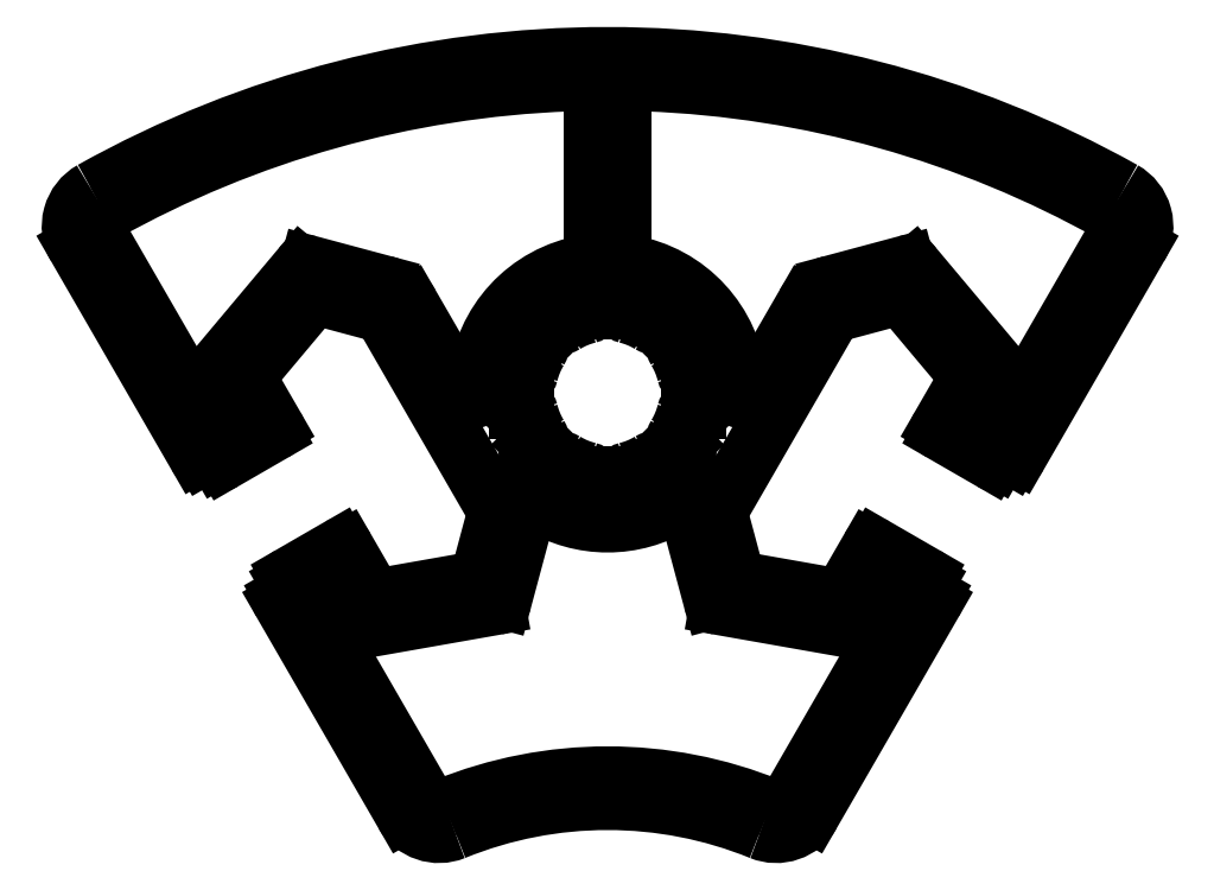
<metadata>
{"format":"dxf","ext":"dxf","renderer":"ezdxf+matplotlib","layout":"modelspace","background":"white","min_lineweight":24,"dpi":150}
</metadata>
<code>
0
SECTION
2
ENTITIES
0
ARC
8
0
10
1143
20
708
30
0
40
1
50
150
51
195
0
LINE
8
0
10
1149
20
720
30
0
11
1142
21
708.5
31
0
0
LINE
8
0
10
1142
20
707.7
30
0
11
1143
21
704.2
31
0
0
ARC
8
0
10
1150
20
719.5
30
0
40
1
50
105
51
150
0
ARC
8
0
10
1144
20
704.4
30
0
40
0.5
50
195
51
260
0
LINE
8
0
10
1153
20
721.4
30
0
11
1150
21
720.5
31
0
0
LINE
8
0
10
1144
20
703.9
30
0
11
1149
21
702.8
31
0
0
ARC
8
0
10
1153
20
720.9
30
0
40
0.5
50
40
51
105
0
ARC
8
0
10
1150
20
703.3
30
0
40
0.5
50
260
51
330
0
LINE
8
0
10
1158
20
716.7
30
0
11
1154
21
721.2
31
0
0
LINE
8
0
10
1150
20
703.1
30
0
11
1152
21
705.8
31
0
0
ARC
8
0
10
1157
20
716.4
30
0
40
0.5
50
330
51
40
0
ARC
8
0
10
1152
20
705.7
30
0
40
0.3
50
60
51
150
0
LINE
8
0
10
1156
20
713.4
30
0
11
1158
21
716.2
31
0
0
LINE
8
0
10
1152
20
705.9
30
0
11
1155
21
704.2
31
0
0
ARC
8
0
10
1156
20
713.3
30
0
40
0.3
50
150
51
240
0
ARC
8
0
10
1155
20
704
30
0
40
0.3
50
330
51
60
0
LINE
8
0
10
1159
20
711.3
30
0
11
1156
21
713
31
0
0
LINE
8
0
10
1155
20
703.8
30
0
11
1155
21
703.3
31
0
0
ARC
8
0
10
1159
20
711.6
30
0
40
0.3
50
240
51
330
0
LINE
8
0
10
1155
20
703.3
30
0
11
1155
21
702.9
31
0
0
LINE
8
0
10
1160
20
711.9
30
0
11
1159
21
711.4
31
0
0
ARC
8
0
10
1155
20
702.7
30
0
40
0.3
50
330
51
60
0
LINE
8
0
10
1160
20
711.6
30
0
11
1160
21
711.9
31
0
0
LINE
8
0
10
1155
20
702.5
30
0
11
1148
21
689.6
31
0
0
ARC
8
0
10
1161
20
711.9
30
0
40
0.3
50
240
51
330
0
ARC
8
0
10
1146
20
690.9
30
0
40
2.5
50
247.9
51
330
0
LINE
8
0
10
1168
20
724.5
30
0
11
1161
21
711.7
31
0
0
ARC
8
0
10
1135
20
665.4
30
0
40
25
50
67.86
51
112.1
0
ARC
8
0
10
1166
20
725.7
30
0
40
2.5
50
330
51
60.81
0
ARC
8
0
10
1125
20
690.9
30
0
40
2.5
50
210
51
292.1
0
ARC
8
0
10
1135
20
671.1
30
0
40
65
50
60.81
51
119.2
0
LINE
8
0
10
1115
20
702.5
30
0
11
1123
21
689.6
31
0
0
ARC
8
0
10
1105
20
725.7
30
0
40
2.5
50
119.2
51
210
0
ARC
8
0
10
1116
20
702.7
30
0
40
0.3
50
120
51
210
0
LINE
8
0
10
1103
20
724.5
30
0
11
1110
21
711.7
31
0
0
LINE
8
0
10
1116
20
703.3
30
0
11
1116
21
702.9
31
0
0
ARC
8
0
10
1110
20
711.9
30
0
40
0.3
50
210
51
300
0
LINE
8
0
10
1116
20
703.8
30
0
11
1116
21
703.3
31
0
0
LINE
8
0
10
1111
20
711.6
30
0
11
1111
21
711.9
31
0
0
ARC
8
0
10
1116
20
704
30
0
40
0.3
50
120
51
210
0
LINE
8
0
10
1111
20
711.9
30
0
11
1111
21
711.4
31
0
0
LINE
8
0
10
1119
20
705.9
30
0
11
1116
21
704.2
31
0
0
ARC
8
0
10
1112
20
711.6
30
0
40
0.3
50
210
51
300
0
ARC
8
0
10
1119
20
705.7
30
0
40
0.3
50
30
51
120
0
LINE
8
0
10
1112
20
711.3
30
0
11
1115
21
713
31
0
0
LINE
8
0
10
1121
20
703.1
30
0
11
1119
21
705.8
31
0
0
ARC
8
0
10
1115
20
713.3
30
0
40
0.3
50
300
51
30
0
ARC
8
0
10
1121
20
703.3
30
0
40
0.5
50
210
51
280
0
LINE
8
0
10
1115
20
713.4
30
0
11
1113
21
716.2
31
0
0
LINE
8
0
10
1127
20
703.9
30
0
11
1121
21
702.8
31
0
0
ARC
8
0
10
1114
20
716.4
30
0
40
0.5
50
140
51
210
0
ARC
8
0
10
1127
20
704.4
30
0
40
0.5
50
280
51
345
0
LINE
8
0
10
1113
20
716.7
30
0
11
1117
21
721.2
31
0
0
LINE
8
0
10
1129
20
707.7
30
0
11
1128
21
704.2
31
0
0
ARC
8
0
10
1118
20
720.9
30
0
40
0.5
50
75
51
140
0
ARC
8
0
10
1128
20
708
30
0
40
1
50
345
51
30
0
LINE
8
0
10
1118
20
721.4
30
0
11
1121
21
720.5
31
0
0
LINE
8
0
10
1122
20
720
30
0
11
1128
21
708.5
31
0
0
ARC
8
0
10
1121
20
719.5
30
0
40
1
50
30
51
75
0
ARC
8
0
10
1118
20
702.7
30
0
40
0.5
50
120
51
210
0
LINE
8
0
10
1117
20
703.1
30
0
11
1118
21
703.5
31
0
0
LINE
8
0
10
1124
20
690.4
30
0
11
1117
21
702.4
31
0
0
ARC
8
0
10
1118
20
703.1
30
0
40
0.5
50
30
51
120
0
ARC
8
0
10
1125
20
690.9
30
0
40
1
50
210
51
292.1
0
LINE
8
0
10
1119
20
703.3
30
0
11
1120
21
701.5
31
0
0
ARC
8
0
10
1135
20
665.4
30
0
40
26.5
50
67.86
51
112.1
0
ARC
8
0
10
1121
20
702
30
0
40
1
50
210
51
280
0
ARC
8
0
10
1146
20
690.9
30
0
40
1
50
247.9
51
330
0
LINE
8
0
10
1121
20
701
30
0
11
1129
21
702.4
31
0
0
LINE
8
0
10
1154
20
702.4
30
0
11
1147
21
690.4
31
0
0
ARC
8
0
10
1129
20
702.9
30
0
40
0.5
50
280
51
345
0
ARC
8
0
10
1153
20
702.7
30
0
40
0.5
50
330
51
60
0
LINE
8
0
10
1129
20
702.7
30
0
11
1131
21
708.4
31
0
0
LINE
8
0
10
1153
20
703.5
30
0
11
1153
21
703.1
31
0
0
ARC
8
0
10
1131
20
708.2
30
0
40
0.5
50
58.22
51
165
0
ARC
8
0
10
1153
20
703.1
30
0
40
0.5
50
60
51
150
0
ARC
8
0
10
1135
20
715.5
30
0
40
8
50
238.2
51
301.8
0
LINE
8
0
10
1151
20
701.5
30
0
11
1152
21
703.3
31
0
0
ARC
8
0
10
1140
20
708.2
30
0
40
0.5
50
15
51
121.8
0
ARC
8
0
10
1150
20
702
30
0
40
1
50
260
51
330
0
LINE
8
0
10
1140
20
708.4
30
0
11
1142
21
702.7
31
0
0
LINE
8
0
10
1142
20
702.4
30
0
11
1150
21
701
31
0
0
ARC
8
0
10
1142
20
702.9
30
0
40
0.5
50
195
51
260
0
LINE
8
0
10
1159
20
713.1
30
0
11
1159
21
713.5
31
0
0
ARC
8
0
10
1159
20
714
30
0
40
0.5
50
150
51
240
0
ARC
8
0
10
1160
20
713.6
30
0
40
0.5
50
240
51
330
0
LINE
8
0
10
1158
20
714.2
30
0
11
1159
21
716
31
0
0
LINE
8
0
10
1167
20
725.2
30
0
11
1160
21
713.3
31
0
0
ARC
8
0
10
1159
20
716.5
30
0
40
1
50
330
51
40
0
ARC
8
0
10
1166
20
725.7
30
0
40
1
50
330
51
60.81
0
LINE
8
0
10
1159
20
717.2
30
0
11
1154
21
723.2
31
0
0
ARC
8
0
10
1135
20
671.1
30
0
40
63.5
50
60.81
51
87.83
0
ARC
8
0
10
1154
20
722.8
30
0
40
0.5
50
40
51
105
0
ARC
8
0
10
1138
20
733.1
30
0
40
1.5
50
87.83
51
180
0
LINE
8
0
10
1154
20
723.3
30
0
11
1149
21
722.1
31
0
0
LINE
8
0
10
1136
20
724.7
30
0
11
1136
21
733.1
31
0
0
ARC
8
0
10
1150
20
719.5
30
0
40
2.7
50
105
51
150
0
ARC
8
0
10
1138
20
724.7
30
0
40
1.5
50
180
51
255.7
0
LINE
8
0
10
1148
20
720.8
30
0
11
1144
21
715.3
31
0
0
ARC
8
0
10
1135
20
715.5
30
0
40
8
50
0.4183
51
75.68
0
ARC
8
0
10
1144
20
715.5
30
0
40
0.5
50
180.4
51
330
0
LINE
8
0
10
1112
20
713.5
30
0
11
1112
21
713.1
31
0
0
ARC
8
0
10
1111
20
713.6
30
0
40
0.5
50
210
51
300
0
ARC
8
0
10
1112
20
714
30
0
40
0.5
50
300
51
30
0
LINE
8
0
10
1111
20
713.3
30
0
11
1104
21
725.2
31
0
0
LINE
8
0
10
1111
20
716
30
0
11
1113
21
714.2
31
0
0
ARC
8
0
10
1105
20
725.7
30
0
40
1
50
119.2
51
210
0
ARC
8
0
10
1112
20
716.5
30
0
40
1
50
140
51
210
0
ARC
8
0
10
1135
20
671.1
30
0
40
63.5
50
92.17
51
119.2
0
LINE
8
0
10
1117
20
723.2
30
0
11
1112
21
717.2
31
0
0
ARC
8
0
10
1133
20
733.1
30
0
40
1.5
50
360
51
92.17
0
ARC
8
0
10
1117
20
722.8
30
0
40
0.5
50
75
51
140
0
LINE
8
0
10
1135
20
733.1
30
0
11
1135
21
724.7
31
0
0
LINE
8
0
10
1122
20
722.1
30
0
11
1117
21
723.3
31
0
0
ARC
8
0
10
1133
20
724.7
30
0
40
1.5
50
284.3
51
360
0
ARC
8
0
10
1121
20
719.5
30
0
40
2.7
50
30
51
75
0
ARC
8
0
10
1135
20
715.5
30
0
40
8
50
104.3
51
179.6
0
LINE
8
0
10
1127
20
715.3
30
0
11
1123
21
720.8
31
0
0
ARC
8
0
10
1127
20
715.5
30
0
40
0.5
50
210
51
359.6
0
ARC
8
0
10
1134
20
710.4
30
0
40
0.25
50
3.263e-06
51
76.23
0
ARC
8
0
10
1135
20
715.5
30
0
40
5
50
238.8
51
256.2
0
LINE
8
0
10
1134
20
710
30
0
11
1134
21
710.4
31
0
0
ARC
8
0
10
1133
20
711
30
0
40
0.25
50
58.77
51
135
0
ARC
8
0
10
1135
20
710
30
0
40
1
50
180
51
3.263e-06
0
LINE
8
0
10
1133
20
711.1
30
0
11
1132
21
710.9
31
0
0
LINE
8
0
10
1136
20
710.4
30
0
11
1136
21
710
31
0
0
ARC
8
0
10
1132
20
711.6
30
0
40
1
50
135
51
315
0
ARC
8
0
10
1137
20
710.4
30
0
40
0.25
50
103.8
51
180
0
LINE
8
0
10
1131
20
712.3
30
0
11
1131
21
712.6
31
0
0
ARC
8
0
10
1135
20
715.5
30
0
40
5
50
283.8
51
301.2
0
ARC
8
0
10
1131
20
712.7
30
0
40
0.25
50
315
51
31.23
0
ARC
8
0
10
1138
20
711
30
0
40
0.25
50
45
51
121.2
0
ARC
8
0
10
1135
20
715.5
30
0
40
5
50
193.8
51
211.2
0
LINE
8
0
10
1139
20
710.9
30
0
11
1138
21
711.1
31
0
0
ARC
8
0
10
1130
20
714.2
30
0
40
0.25
50
13.77
51
90
0
ARC
8
0
10
1139
20
711.6
30
0
40
1
50
225
51
45
0
LINE
8
0
10
1130
20
714.5
30
0
11
1130
21
714.5
31
0
0
LINE
8
0
10
1140
20
712.6
30
0
11
1140
21
712.3
31
0
0
ARC
8
0
10
1130
20
715.5
30
0
40
1
50
90
51
270
0
ARC
8
0
10
1140
20
712.7
30
0
40
0.25
50
148.8
51
225
0
LINE
8
0
10
1130
20
716.5
30
0
11
1130
21
716.5
31
0
0
ARC
8
0
10
1135
20
715.5
30
0
40
5
50
328.8
51
346.2
0
ARC
8
0
10
1130
20
716.7
30
0
40
0.25
50
270
51
346.2
0
ARC
8
0
10
1141
20
714.2
30
0
40
0.25
50
90
51
166.2
0
ARC
8
0
10
1135
20
715.5
30
0
40
5
50
148.8
51
166.2
0
LINE
8
0
10
1141
20
714.5
30
0
11
1141
21
714.5
31
0
0
ARC
8
0
10
1131
20
718.2
30
0
40
0.25
50
328.8
51
45
0
ARC
8
0
10
1141
20
715.5
30
0
40
1
50
270
51
90
0
LINE
8
0
10
1131
20
718.4
30
0
11
1131
21
718.6
31
0
0
LINE
8
0
10
1141
20
716.5
30
0
11
1141
21
716.5
31
0
0
ARC
8
0
10
1132
20
719.3
30
0
40
1
50
45
51
225
0
ARC
8
0
10
1141
20
716.7
30
0
40
0.25
50
193.8
51
270
0
LINE
8
0
10
1132
20
720.1
30
0
11
1133
21
719.8
31
0
0
ARC
8
0
10
1135
20
715.5
30
0
40
5
50
13.77
51
31.23
0
ARC
8
0
10
1133
20
719.9
30
0
40
0.25
50
225
51
301.2
0
ARC
8
0
10
1140
20
718.2
30
0
40
0.25
50
135
51
211.2
0
ARC
8
0
10
1135
20
715.5
30
0
40
5
50
103.8
51
121.2
0
LINE
8
0
10
1140
20
718.6
30
0
11
1140
21
718.4
31
0
0
ARC
8
0
10
1134
20
720.6
30
0
40
0.25
50
283.8
51
3.263e-06
0
ARC
8
0
10
1139
20
719.3
30
0
40
1
50
315
51
135
0
LINE
8
0
10
1134
20
720.6
30
0
11
1134
21
721
31
0
0
LINE
8
0
10
1138
20
719.8
30
0
11
1139
21
720.1
31
0
0
ARC
8
0
10
1135
20
721
30
0
40
1
50
3.263e-06
51
180
0
ARC
8
0
10
1138
20
719.9
30
0
40
0.25
50
238.8
51
315
0
LINE
8
0
10
1136
20
721
30
0
11
1136
21
720.6
31
0
0
ARC
8
0
10
1135
20
715.5
30
0
40
5
50
58.77
51
76.23
0
ARC
8
0
10
1137
20
720.6
30
0
40
0.25
50
180
51
256.2
0
ENDSEC
0
EOF

</code>
